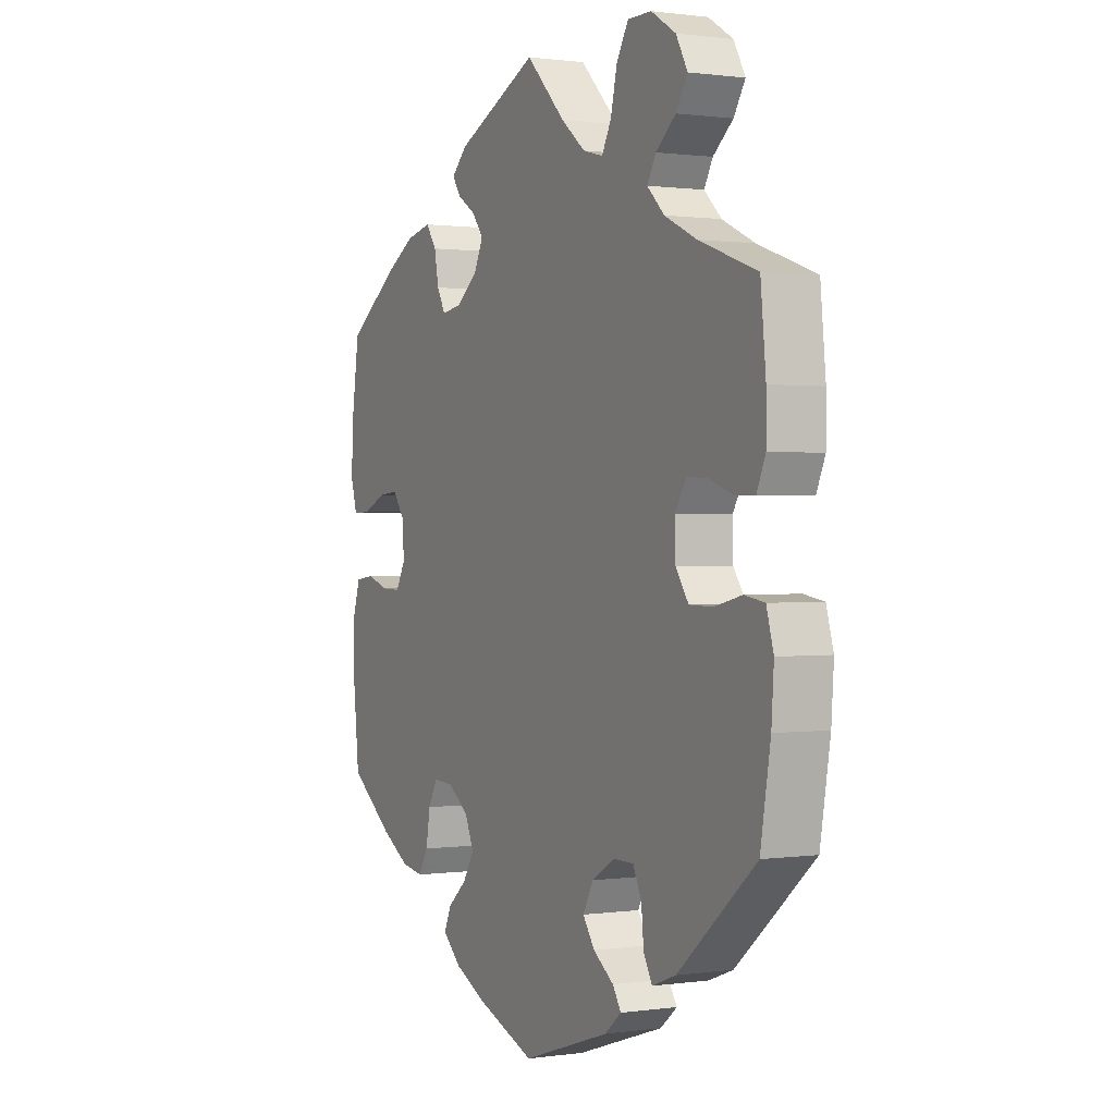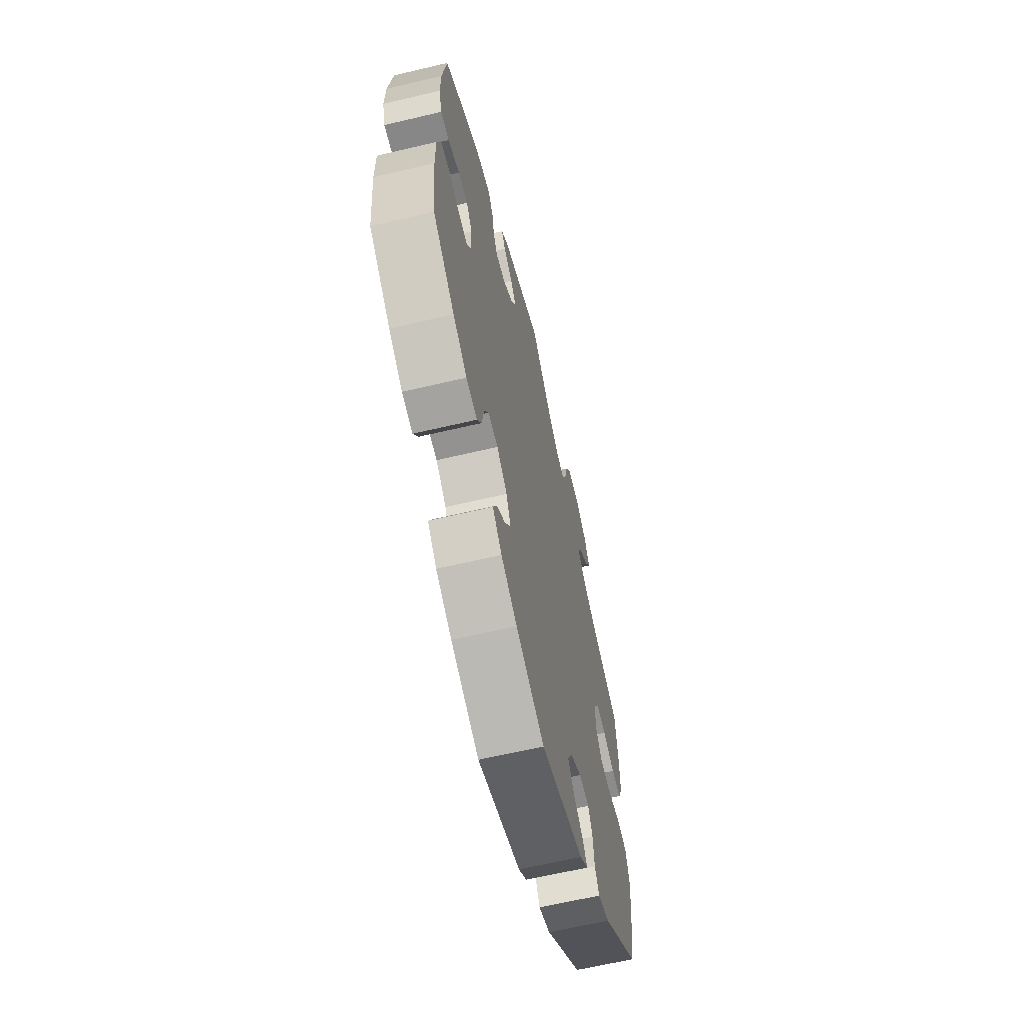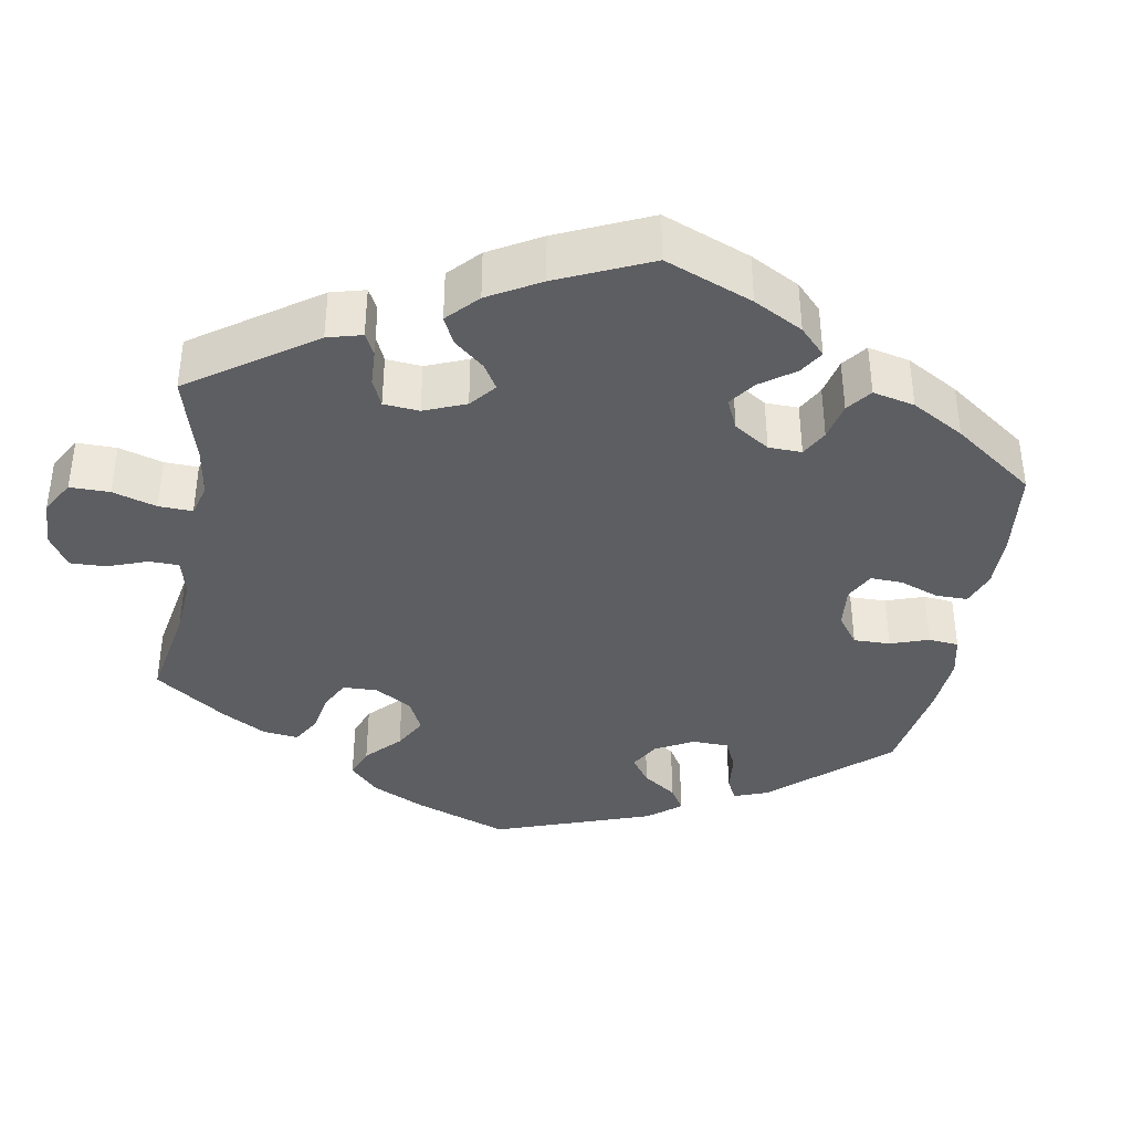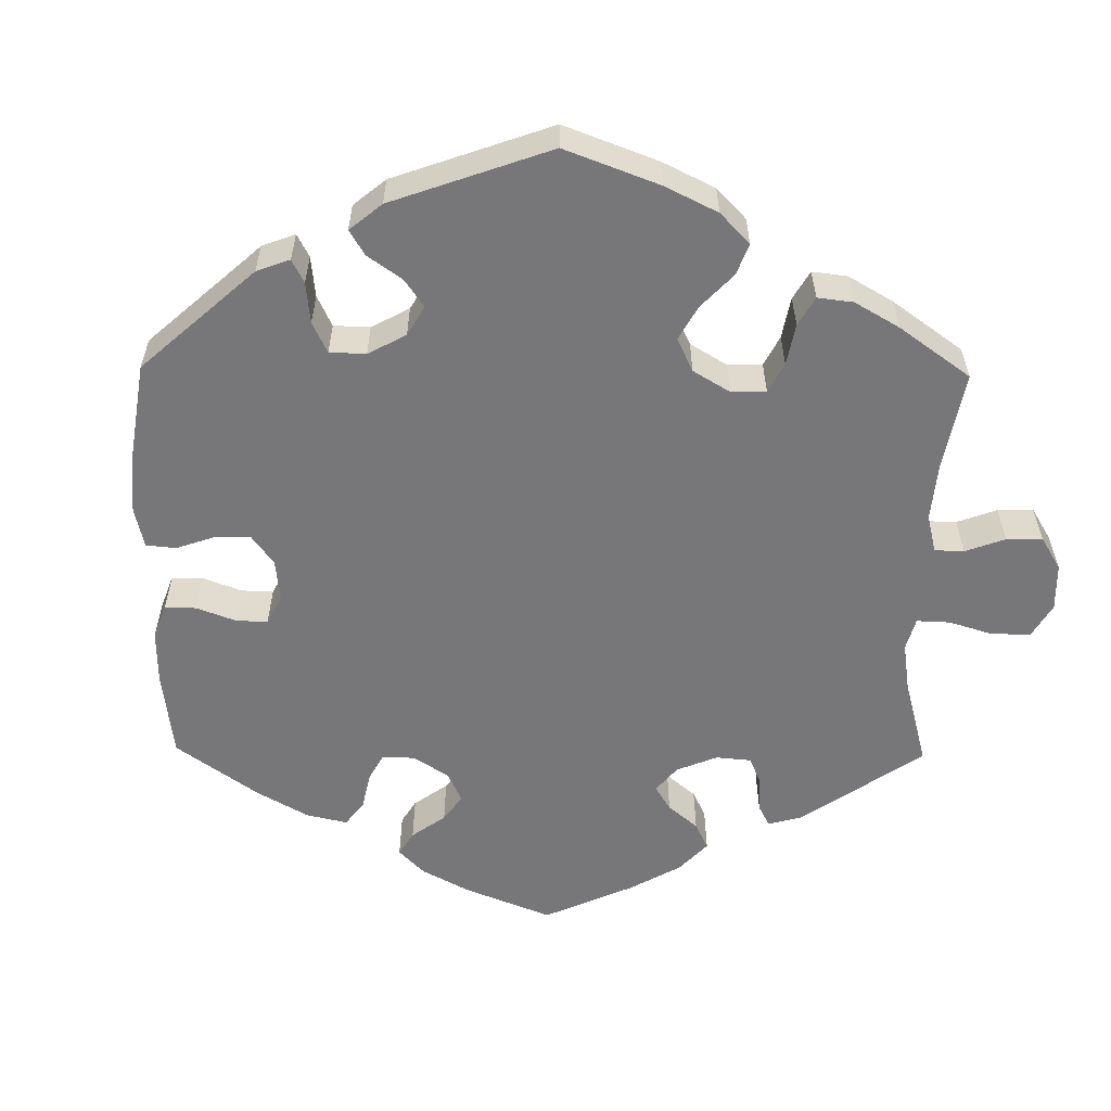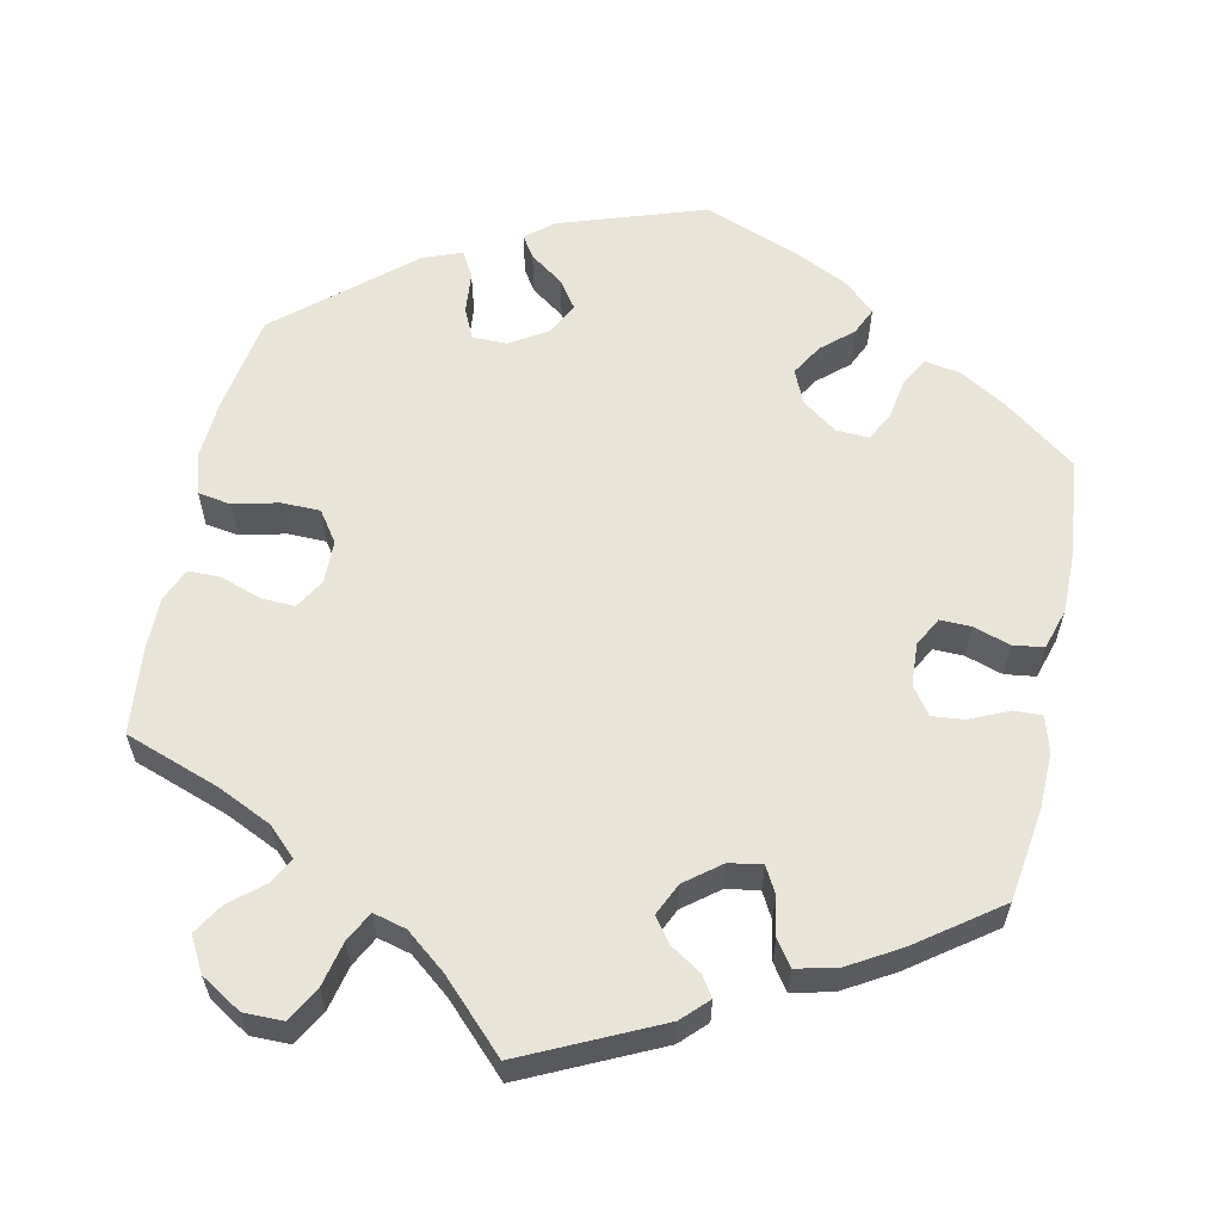
<metadata>
{"format":"obj","ext":"obj","renderer":"f3d","projection":"perspective","resolution":1024,"background":"white","views":[{"elev":0.8,"azim":-117.6,"up":"+Z"},{"elev":-63.8,"azim":103.4,"up":"+Z"},{"elev":-38.3,"azim":50.1,"up":"+Y"},{"elev":-57.2,"azim":-120.8,"up":"+Y"},{"elev":60.1,"azim":11.8,"up":"+Y"}]}
</metadata>
<code>
v -0.184 0.07 -0.517
v -0.219 0.07 -0.488
v -0.201 0.07 -0.46
v -0.158 0.07 -0.429
v -0.133 0.07 -0.393
v -0.155 0.07 -0.352
v -0.202 0.07 -0.323
v -0.246 0.07 -0.323
v -0.264 0.07 -0.362
v -0.269 0.07 -0.415
v -0.287 0.07 -0.448
v -0.337 0.07 -0.429
v -0.501 0.07 -0.289
v -0.522 0.07 -0.163
v -0.527 0.07 -0.088
v -0.512 0.07 -0.036
v -0.47 0.07 -0.029
v -0.412 0.07 -0.043
v -0.363 0.07 -0.042
v -0.336 0.07 -0.003
v -0.335 0.07 0.052
v -0.358 0.07 0.09
v -0.401 0.07 0.088
v -0.452 0.07 0.07
v -0.494 0.07 0.07
v -0.512 0.07 0.112
v -0.512 0.07 0.178
v -0.501 0.07 0.289
v -0.38 0.07 0.332
v -0.312 0.07 0.364
v -0.276 0.07 0.399
v -0.294 0.07 0.432
v -0.336 0.07 0.467
v -0.36 0.07 0.506
v -0.336 0.07 0.55
v -0.284 0.07 0.582
v -0.234 0.07 0.582
v -0.209 0.07 0.538
v -0.196 0.07 0.481
v -0.176 0.07 0.443
v -0.134 0.07 0.454
v -0.083 0.07 0.495
v -0.001 0.07 0.578
v 0.171 0.07 0.497
v 0.203 0.07 0.465
v 0.186 0.07 0.439
v 0.147 0.07 0.414
v 0.124 0.07 0.383
v 0.143 0.07 0.342
v 0.188 0.07 0.307
v 0.23 0.07 0.3
v 0.248 0.07 0.333
v 0.257 0.07 0.382
v 0.279 0.07 0.414
v 0.331 0.07 0.402
v 0.396 0.07 0.364
v 0.5 0.07 0.289
v 0.517 0.07 0.171
v 0.519 0.07 0.1
v 0.506 0.07 0.055
v 0.47 0.07 0.056
v 0.421 0.07 0.078
v 0.38 0.07 0.082
v 0.355 0.07 0.047
v 0.352 0.07 -0.007
v 0.372 0.07 -0.044
v 0.411 0.07 -0.043
v 0.458 0.07 -0.028
v 0.497 0.07 -0.033
v 0.513 0.07 -0.085
v 0.513 0.07 -0.162
v 0.5 0.07 -0.289
v 0.408 0.07 -0.358
v 0.349 0.07 -0.393
v 0.303 0.07 -0.401
v 0.283 0.07 -0.366
v 0.274 0.07 -0.313
v 0.255 0.07 -0.277
v 0.213 0.07 -0.279
v 0.169 0.07 -0.311
v 0.15 0.07 -0.354
v 0.174 0.07 -0.394
v 0.213 0.07 -0.428
v 0.229 0.07 -0.463
v 0.19 0.07 -0.499
v 0.122 0.07 -0.532
v 0.001 0.07 -0.578
v -0.184 0 -0.517
v -0.219 0 -0.488
v -0.201 0 -0.46
v -0.158 0 -0.429
v -0.133 0 -0.393
v -0.155 0 -0.352
v -0.202 0 -0.323
v -0.246 0 -0.323
v -0.264 0 -0.362
v -0.269 0 -0.415
v -0.287 0 -0.448
v -0.337 0 -0.429
v -0.501 0 -0.289
v -0.522 0 -0.163
v -0.527 0 -0.088
v -0.512 0 -0.036
v -0.47 0 -0.029
v -0.412 0 -0.043
v -0.363 0 -0.042
v -0.336 0 -0.003
v -0.335 0 0.052
v -0.358 0 0.09
v -0.401 0 0.088
v -0.452 0 0.07
v -0.494 0 0.07
v -0.512 0 0.112
v -0.512 0 0.178
v -0.501 0 0.289
v -0.38 0 0.332
v -0.312 0 0.364
v -0.276 0 0.399
v -0.294 0 0.432
v -0.336 0 0.467
v -0.36 0 0.506
v -0.336 0 0.55
v -0.284 0 0.582
v -0.234 0 0.582
v -0.209 0 0.538
v -0.196 0 0.481
v -0.176 0 0.443
v -0.134 0 0.454
v -0.083 0 0.495
v -0.001 0 0.578
v 0.171 0 0.497
v 0.203 0 0.465
v 0.186 0 0.439
v 0.147 0 0.414
v 0.124 0 0.383
v 0.143 0 0.342
v 0.188 0 0.307
v 0.23 0 0.3
v 0.248 0 0.333
v 0.257 0 0.382
v 0.279 0 0.414
v 0.331 0 0.402
v 0.396 0 0.364
v 0.5 0 0.289
v 0.517 0 0.171
v 0.519 0 0.1
v 0.506 0 0.055
v 0.47 0 0.056
v 0.421 0 0.078
v 0.38 0 0.082
v 0.355 0 0.047
v 0.352 0 -0.007
v 0.372 0 -0.044
v 0.411 0 -0.043
v 0.458 0 -0.028
v 0.497 0 -0.033
v 0.513 0 -0.085
v 0.513 0 -0.162
v 0.5 0 -0.289
v 0.408 0 -0.358
v 0.349 0 -0.393
v 0.303 0 -0.401
v 0.283 0 -0.366
v 0.274 0 -0.313
v 0.255 0 -0.277
v 0.213 0 -0.279
v 0.169 0 -0.311
v 0.15 0 -0.354
v 0.174 0 -0.394
v 0.213 0 -0.428
v 0.229 0 -0.463
v 0.19 0 -0.499
v 0.122 0 -0.532
v 0.001 0 -0.578
f 82 83 84 85
f 81 82 85 86
f 74 75 76 77
f 74 77 78
f 73 74 78
f 72 73 78
f 71 72 78
f 70 71 78 79
f 67 68 69 70
f 66 67 70 79
f 59 60 61 62
f 59 62 63
f 58 59 63
f 57 58 63
f 56 57 63 64
f 52 53 54 55
f 51 52 55 56
f 44 45 46 47
f 42 43 44 47
f 41 42 47 48
f 40 41 48 49
f 36 37 38 39
f 36 39 40
f 35 36 40
f 32 33 34 35
f 31 32 35 40
f 30 31 40 49
f 26 27 28 29
f 23 24 25 26
f 22 23 26 29
f 21 22 29 30
f 15 16 17 18
f 15 18 19
f 14 15 19
f 13 14 19
f 12 13 19 20
f 9 10 11 12
f 8 9 12 20
f 1 2 3 4
f 1 4 5
f 81 86 87 1
f 65 66 79 80
f 64 65 80
f 51 56 64 80
f 50 51 80 81
f 7 8 20 21
f 6 7 21 30
f 5 6 30 49
f 81 1 5
f 5 49 50 81
f 172 171 170 169
f 173 172 169 168
f 164 163 162 161
f 165 164 161
f 165 161 160
f 165 160 159
f 165 159 158
f 166 165 158 157
f 157 156 155 154
f 166 157 154 153
f 149 148 147 146
f 150 149 146
f 150 146 145
f 150 145 144
f 151 150 144 143
f 142 141 140 139
f 143 142 139 138
f 134 133 132 131
f 134 131 130 129
f 135 134 129 128
f 136 135 128 127
f 126 125 124 123
f 127 126 123
f 127 123 122
f 122 121 120 119
f 127 122 119 118
f 136 127 118 117
f 116 115 114 113
f 113 112 111 110
f 116 113 110 109
f 117 116 109 108
f 105 104 103 102
f 106 105 102
f 106 102 101
f 106 101 100
f 107 106 100 99
f 99 98 97 96
f 107 99 96 95
f 91 90 89 88
f 92 91 88
f 88 174 173 168
f 167 166 153 152
f 167 152 151
f 167 151 143 138
f 168 167 138 137
f 108 107 95 94
f 117 108 94 93
f 136 117 93 92
f 92 88 168
f 168 137 136 92
f 1 88 89 2
f 2 89 90 3
f 3 90 91 4
f 4 91 92 5
f 5 92 93 6
f 6 93 94 7
f 7 94 95 8
f 8 95 96 9
f 9 96 97 10
f 10 97 98 11
f 11 98 99 12
f 12 99 100 13
f 13 100 101 14
f 14 101 102 15
f 15 102 103 16
f 16 103 104 17
f 17 104 105 18
f 18 105 106 19
f 19 106 107 20
f 20 107 108 21
f 21 108 109 22
f 22 109 110 23
f 23 110 111 24
f 24 111 112 25
f 25 112 113 26
f 26 113 114 27
f 27 114 115 28
f 28 115 116 29
f 29 116 117 30
f 30 117 118 31
f 31 118 119 32
f 32 119 120 33
f 33 120 121 34
f 34 121 122 35
f 35 122 123 36
f 36 123 124 37
f 37 124 125 38
f 38 125 126 39
f 39 126 127 40
f 40 127 128 41
f 41 128 129 42
f 42 129 130 43
f 43 130 131 44
f 44 131 132 45
f 45 132 133 46
f 46 133 134 47
f 47 134 135 48
f 48 135 136 49
f 49 136 137 50
f 50 137 138 51
f 51 138 139 52
f 52 139 140 53
f 53 140 141 54
f 54 141 142 55
f 55 142 143 56
f 56 143 144 57
f 57 144 145 58
f 58 145 146 59
f 59 146 147 60
f 60 147 148 61
f 61 148 149 62
f 62 149 150 63
f 63 150 151 64
f 64 151 152 65
f 65 152 153 66
f 66 153 154 67
f 67 154 155 68
f 68 155 156 69
f 69 156 157 70
f 70 157 158 71
f 71 158 159 72
f 72 159 160 73
f 73 160 161 74
f 74 161 162 75
f 75 162 163 76
f 76 163 164 77
f 77 164 165 78
f 78 165 166 79
f 79 166 167 80
f 80 167 168 81
f 81 168 169 82
f 82 169 170 83
f 83 170 171 84
f 84 171 172 85
f 85 172 173 86
f 86 173 174 87
f 87 174 88 1

</code>
